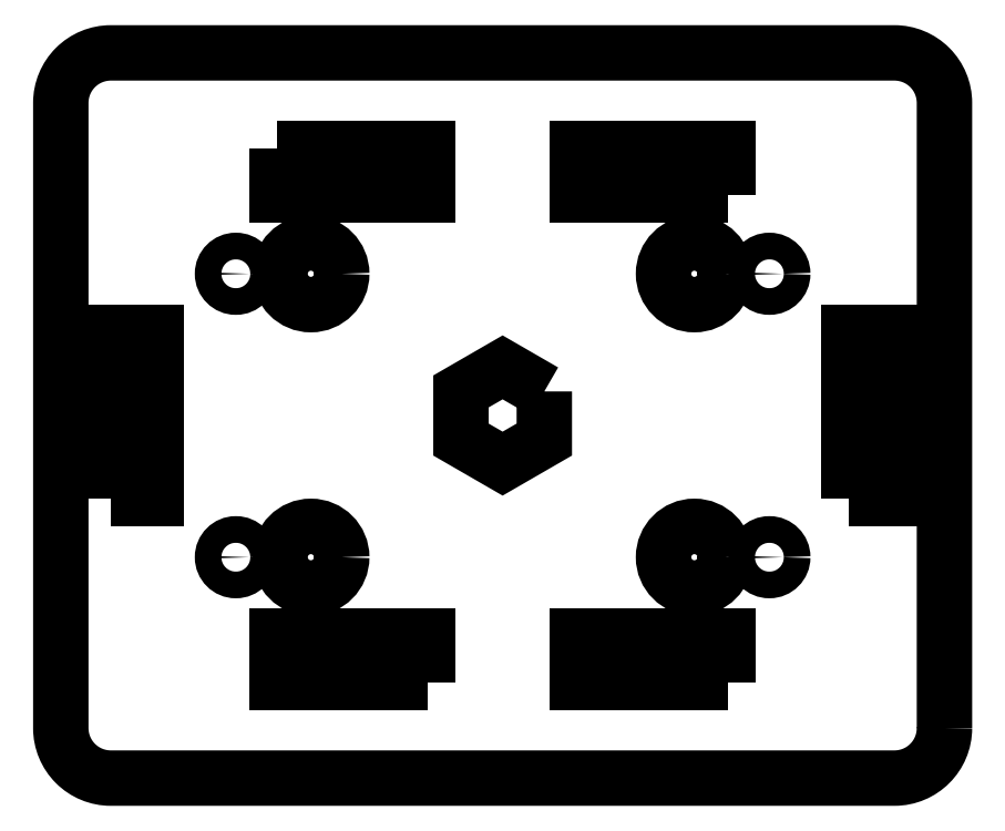
<metadata>
{"format":"dxf","ext":"dxf","renderer":"ezdxf+matplotlib","layout":"modelspace","background":"white","min_lineweight":24,"dpi":150}
</metadata>
<code>
0
SECTION
2
ENTITIES
0
LWPOLYLINE
8
0
90
4
70
1
43
0
10
-47
20
-10
10
-41.5
20
-10
10
-41.5
20
10
10
-47
20
10
0
LWPOLYLINE
8
0
90
4
70
1
43
0
10
41.5
20
-10
10
47
20
-10
10
47
20
10
10
41.5
20
10
0
LWPOLYLINE
8
0
90
8
70
1
43
0
10
53
20
-37.5
42
-0.4142
10
47
20
-43.5
10
-47
20
-43.5
42
-0.4142
10
-53
20
-37.5
10
-53
20
37.5
42
-0.4142
10
-47
20
43.5
10
47
20
43.5
42
-0.4142
10
53
20
37.5
0
LWPOLYLINE
8
0
90
4
70
1
43
0
10
-27
20
32
10
-27
20
26.5
10
-9
20
26.5
10
-9
20
32
0
LWPOLYLINE
8
0
90
4
70
1
43
0
10
27
20
26.5
10
27
20
32
10
9
20
32
10
9
20
26.5
0
LWPOLYLINE
8
0
90
4
70
1
43
0
10
-9
20
-32
10
-9
20
-26.5
10
-27
20
-26.5
10
-27
20
-32
0
LWPOLYLINE
8
0
90
4
70
1
43
0
10
27
20
-32
10
27
20
-26.5
10
9
20
-26.5
10
9
20
-32
0
CIRCLE
8
0
10
-32
20
17
30
0
40
1.6
0
CIRCLE
8
0
10
32
20
17
30
0
40
1.6
0
CIRCLE
8
0
10
-32
20
-17
30
0
40
1.6
0
CIRCLE
8
0
10
32
20
-17
30
0
40
1.6
0
LWPOLYLINE
8
0
90
6
70
1
43
0
10
5
20
2.887
10
-3.442e-14
20
5.774
10
-5
20
2.887
10
-5
20
-2.887
10
-3.331e-14
20
-5.774
10
5
20
-2.887
0
CIRCLE
8
0
10
23
20
17
30
0
40
3.7
0
CIRCLE
8
0
10
-23
20
-17
30
0
40
3.7
0
CIRCLE
8
0
10
-23
20
17
30
0
40
3.7
0
CIRCLE
8
0
10
23
20
-17
30
0
40
3.7
0
ENDSEC
0
EOF

</code>
